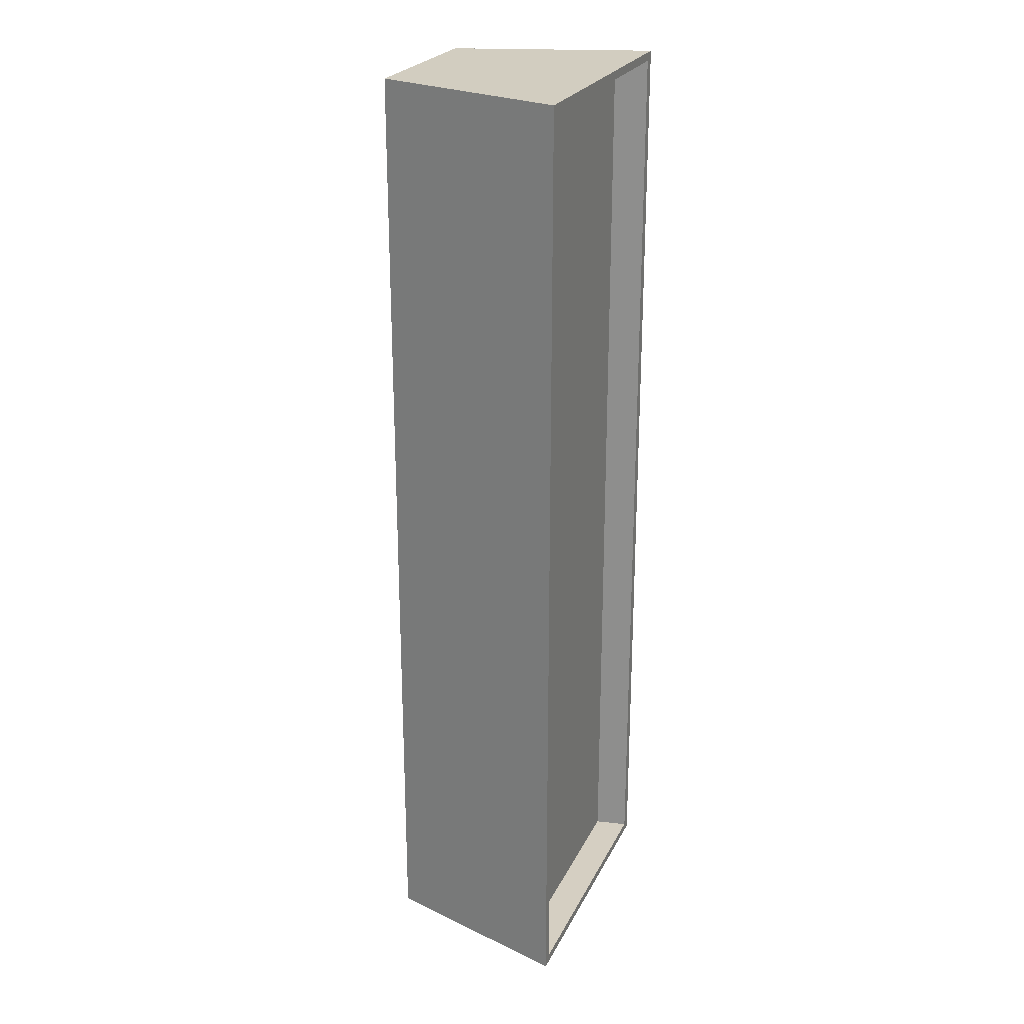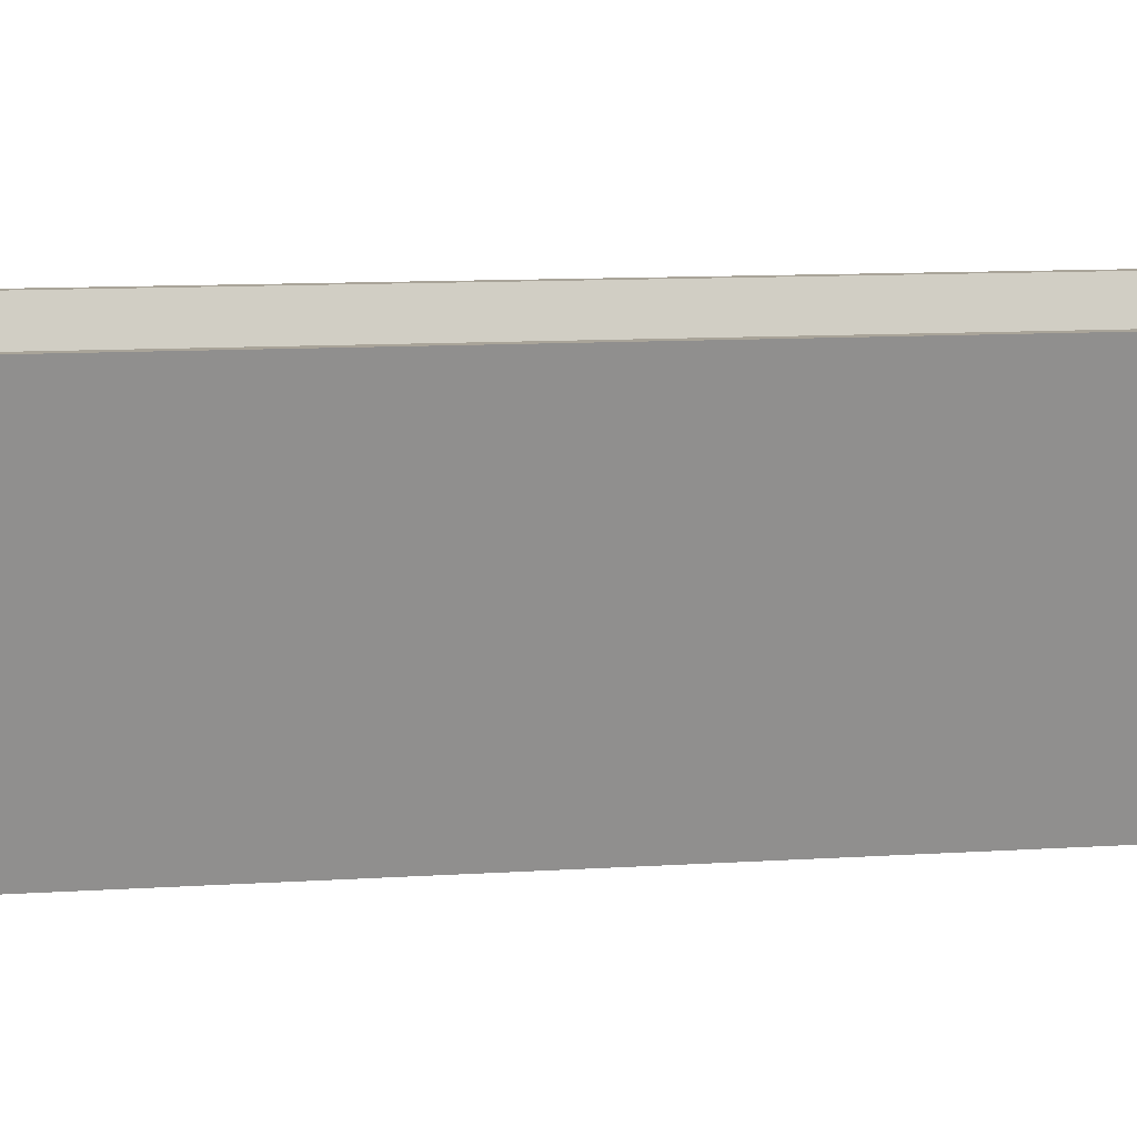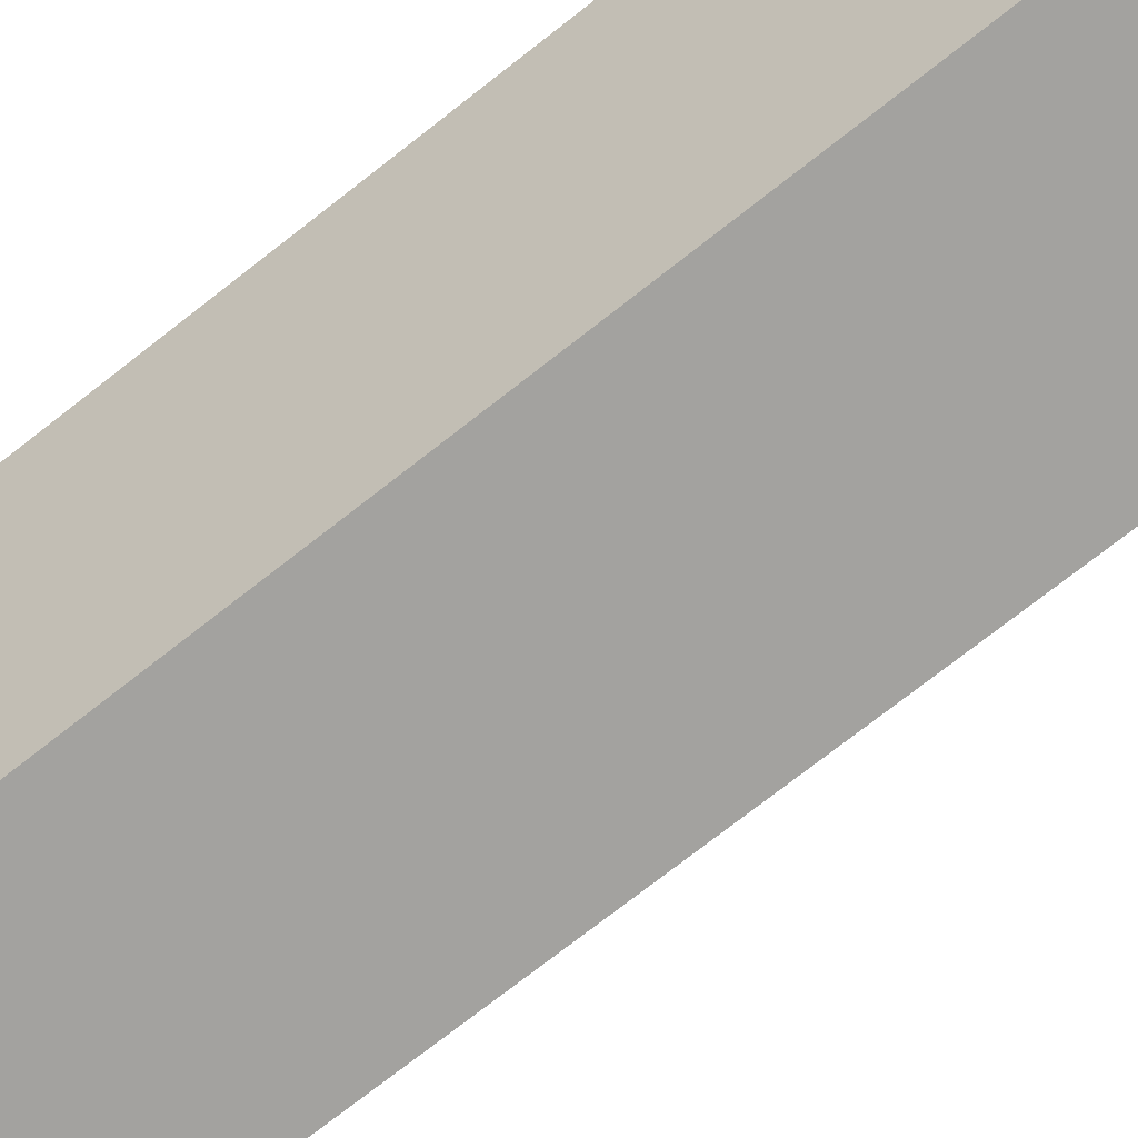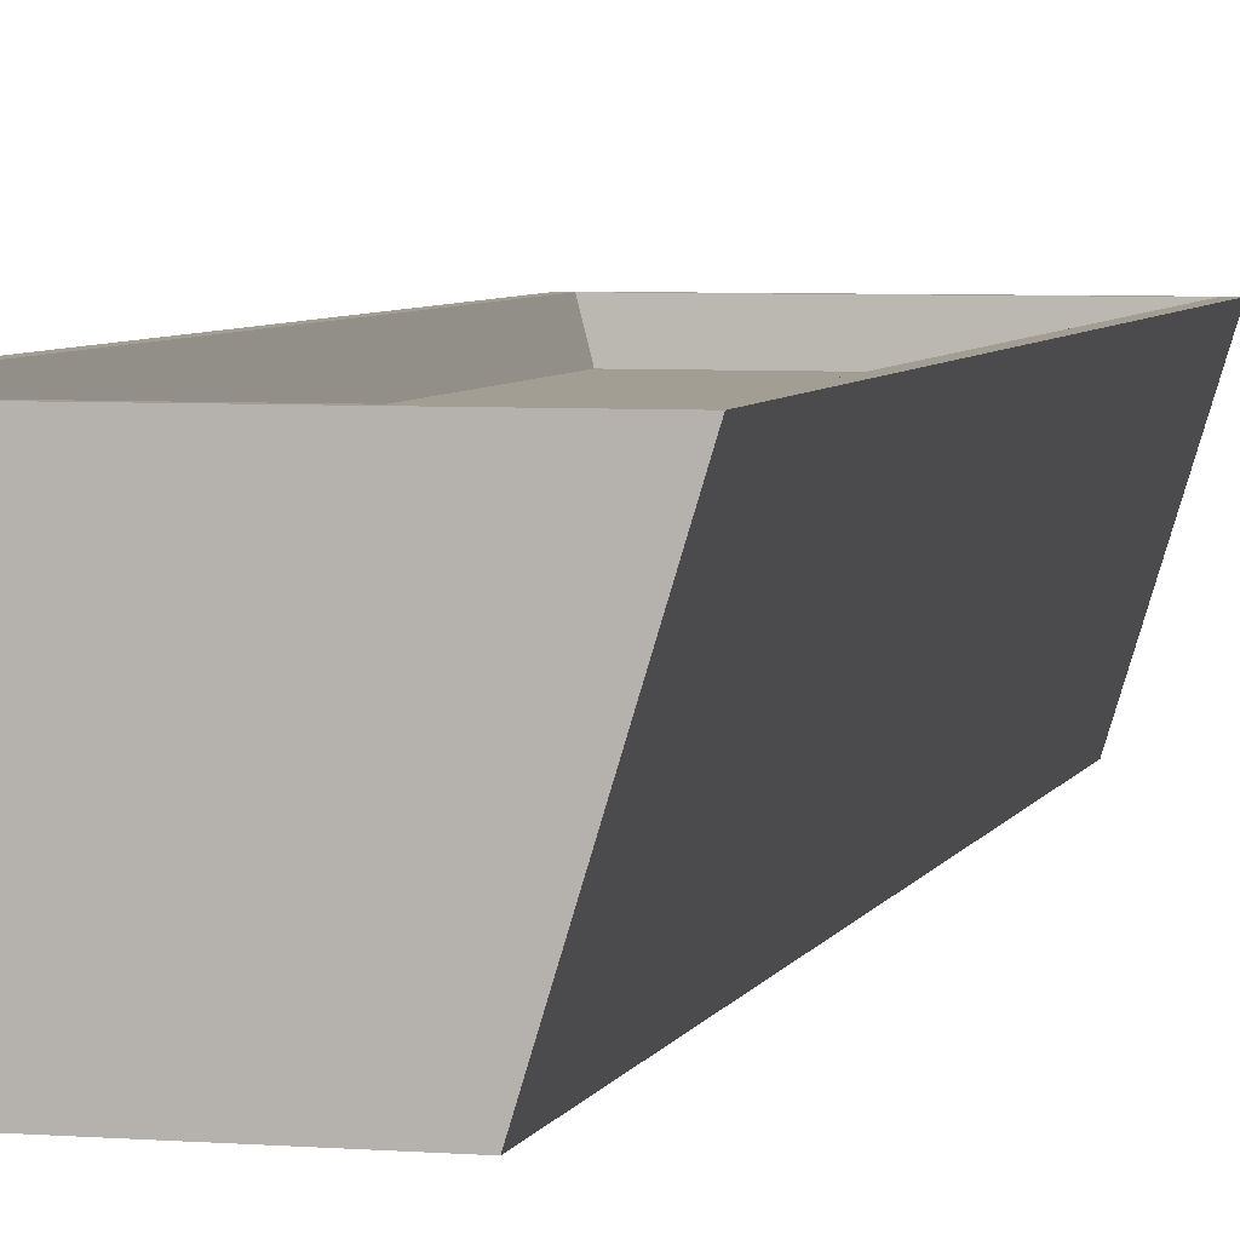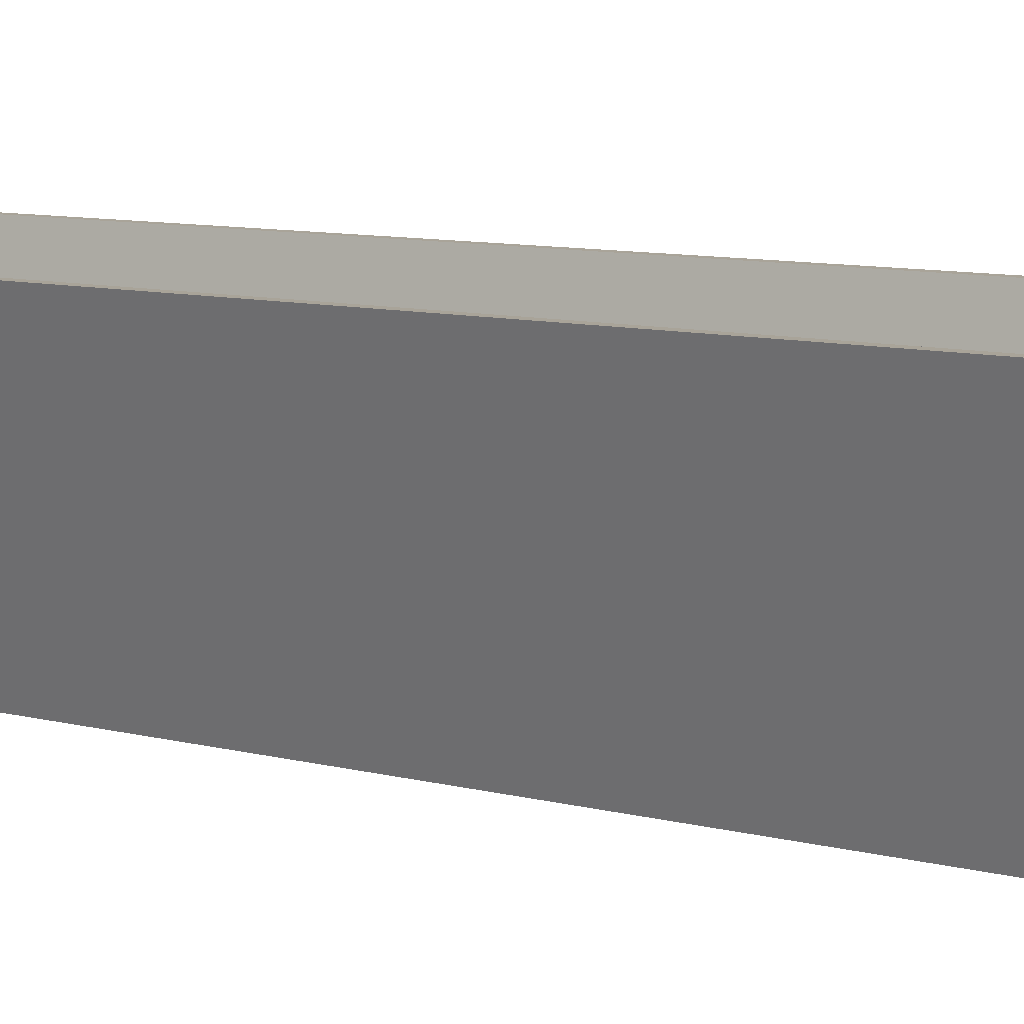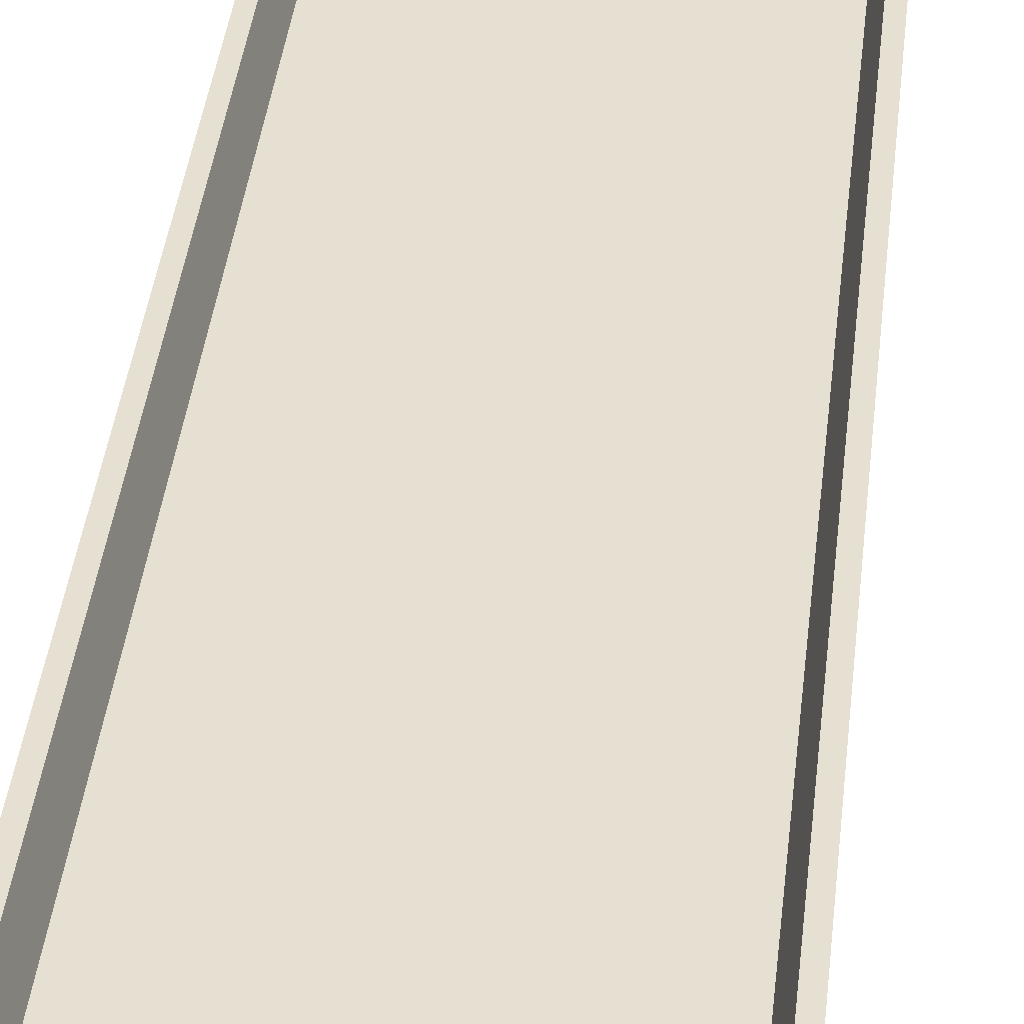
<metadata>
{"format":"obj","ext":"obj","renderer":"f3d","projection":"perspective","resolution":1024,"background":"white","views":[{"elev":24.3,"azim":111.1,"up":"+Z"},{"elev":7.3,"azim":76.6,"up":"+Y"},{"elev":-72.6,"azim":-51.7,"up":"+Y"},{"elev":5.0,"azim":-165.9,"up":"+Y"},{"elev":7.3,"azim":-49.0,"up":"+Y"},{"elev":38.5,"azim":-173.8,"up":"+Y"}]}
</metadata>
<code>
o Cube
v 1.394 1.987 -4.761
v 0.8929 0.01373 -4.847
v 1.394 1.987 4.761
v 0.8929 0.01373 4.847
v -1.394 1.987 -4.761
v -0.8929 0.01373 -4.847
v -1.394 1.987 4.761
v -0.8929 0.01373 4.847
v 1.497 1.987 4.847
v -1.497 1.987 4.847
v 1.497 1.987 -4.847
v -1.497 1.987 -4.847
v 0.8837 0.09512 4.655
v -0.8837 0.09512 4.655
v 0.8837 0.09512 -4.655
v -0.8837 0.09512 -4.655
v -1.359 1.658 4.794
v 1.359 1.658 4.794
v -1.359 1.658 -4.794
v 1.359 1.658 -4.794
f 5 7 14 16
f 4 9 10 8
f 8 10 12 6
f 6 2 4 8
f 2 11 9 4
f 6 12 11 2
f 3 7 10 9
f 1 3 9 11
f 7 5 12 10
f 5 1 11 12
f 15 16 14 13
f 7 3 13 14
f 1 5 16 15
f 3 1 15 13
f 17 18 20 19

</code>
